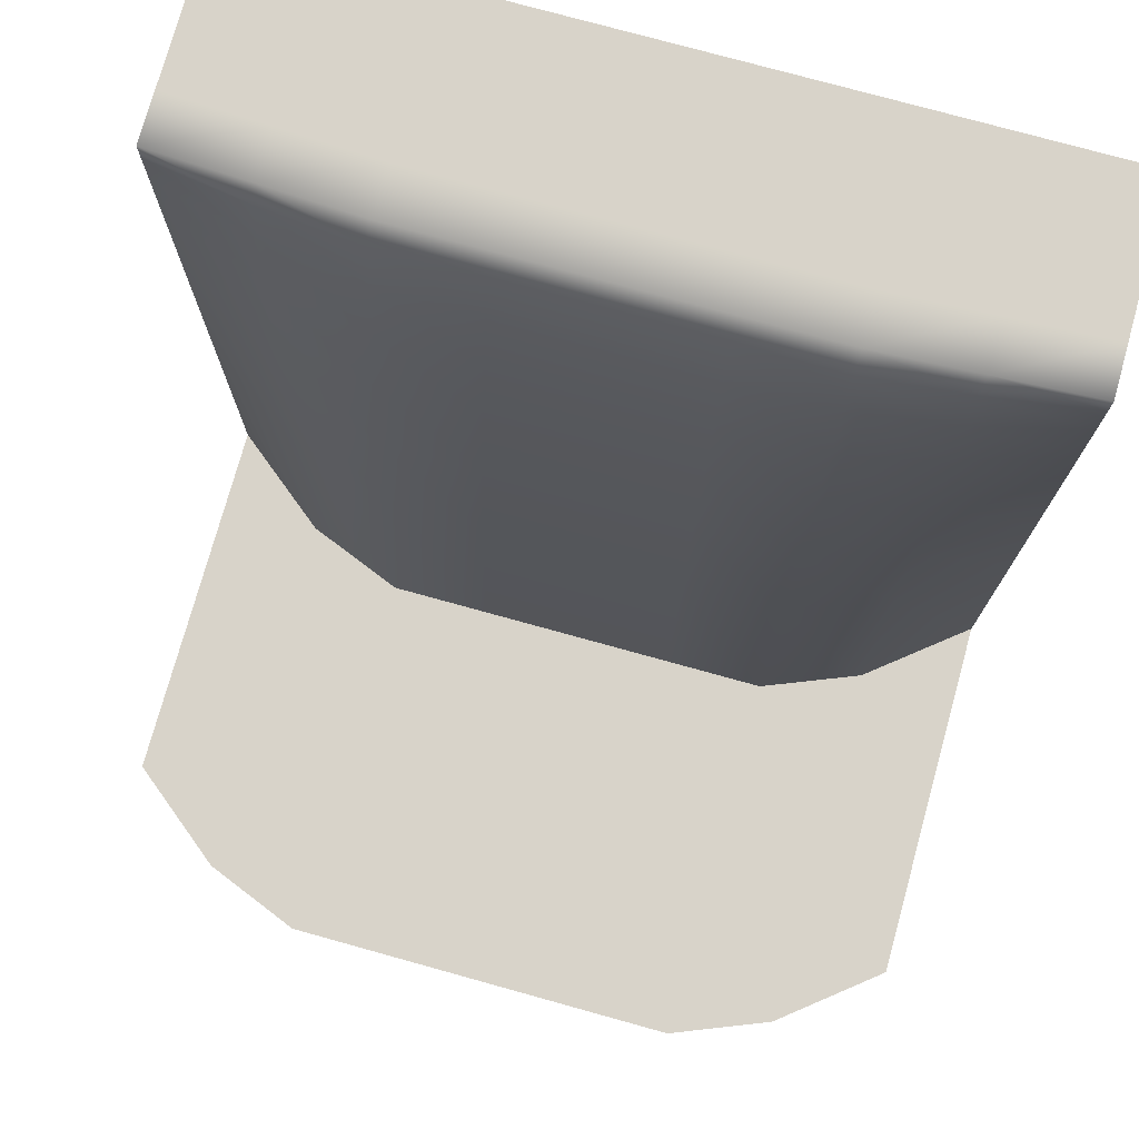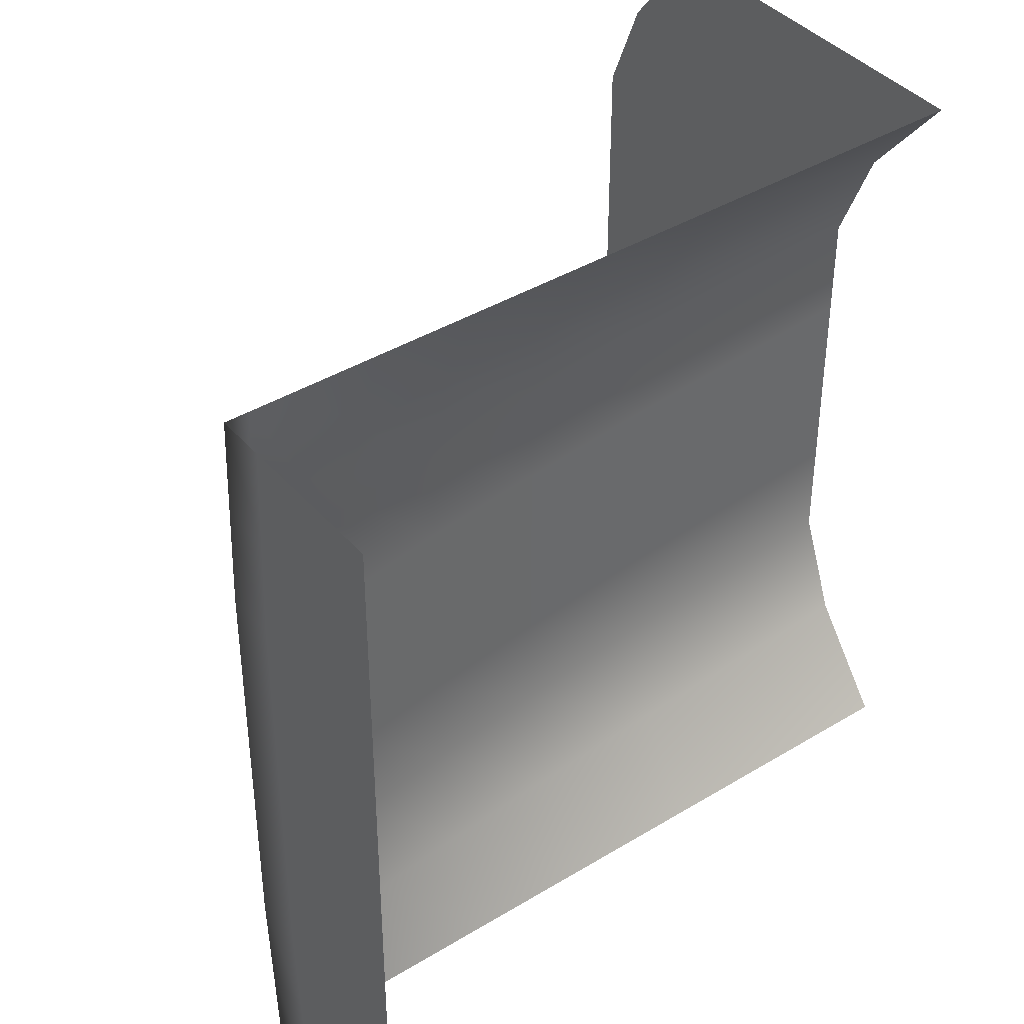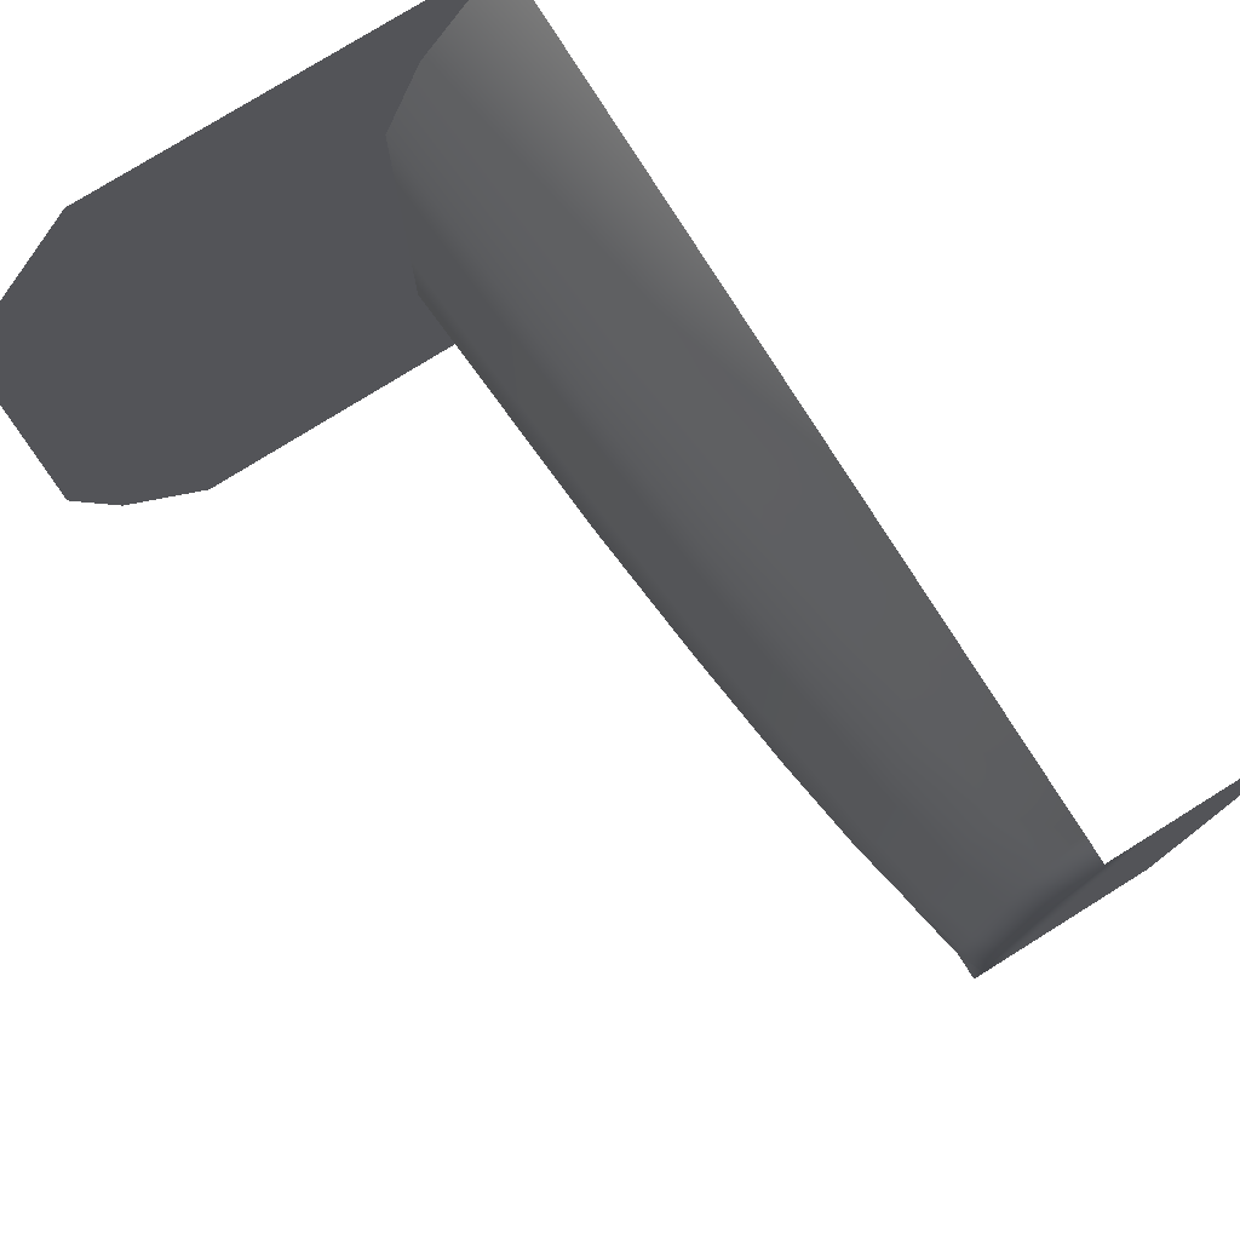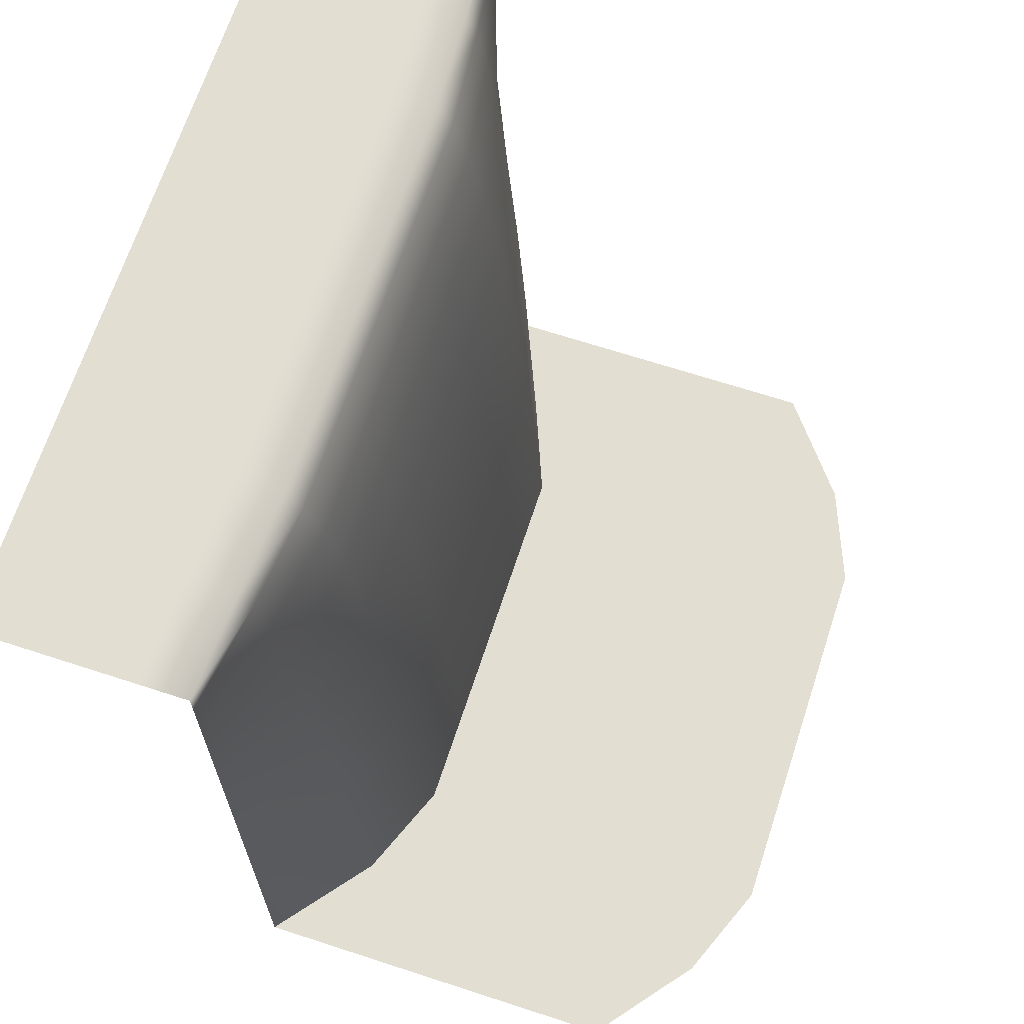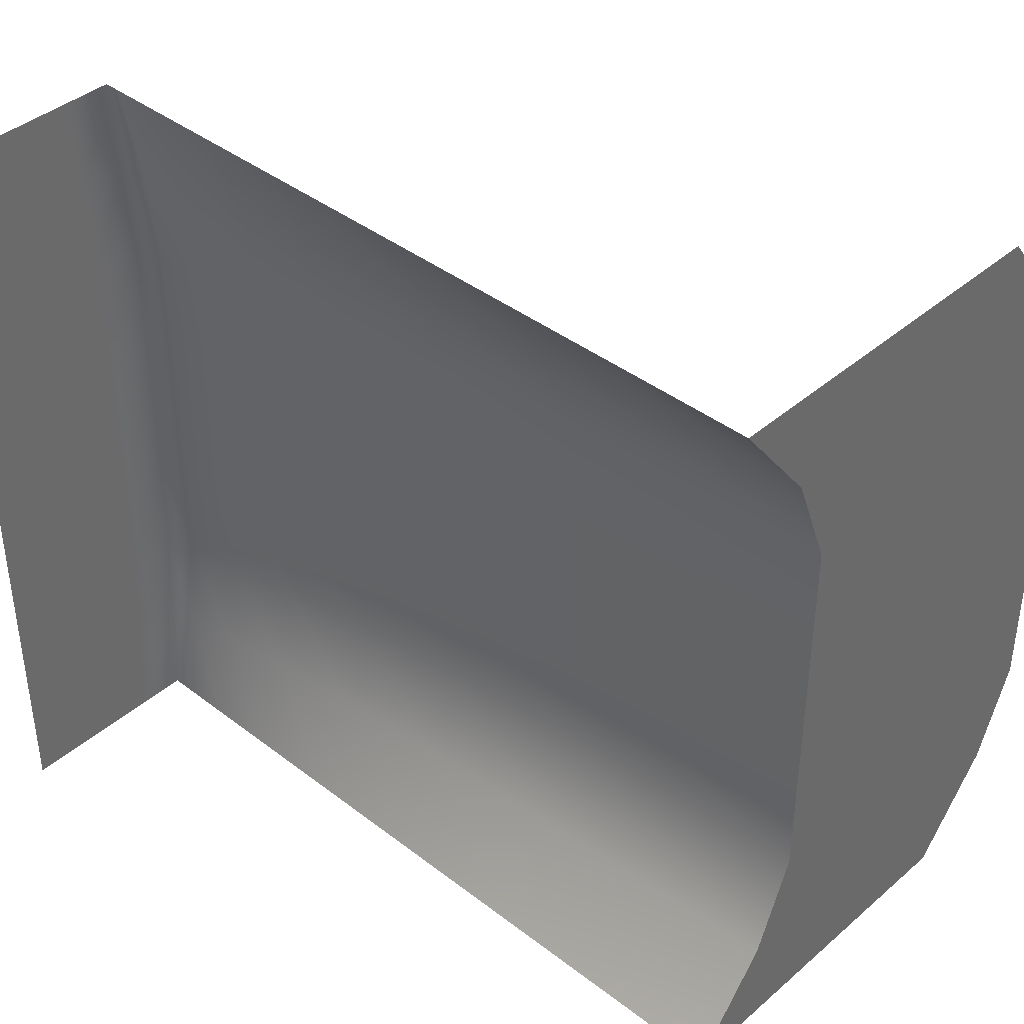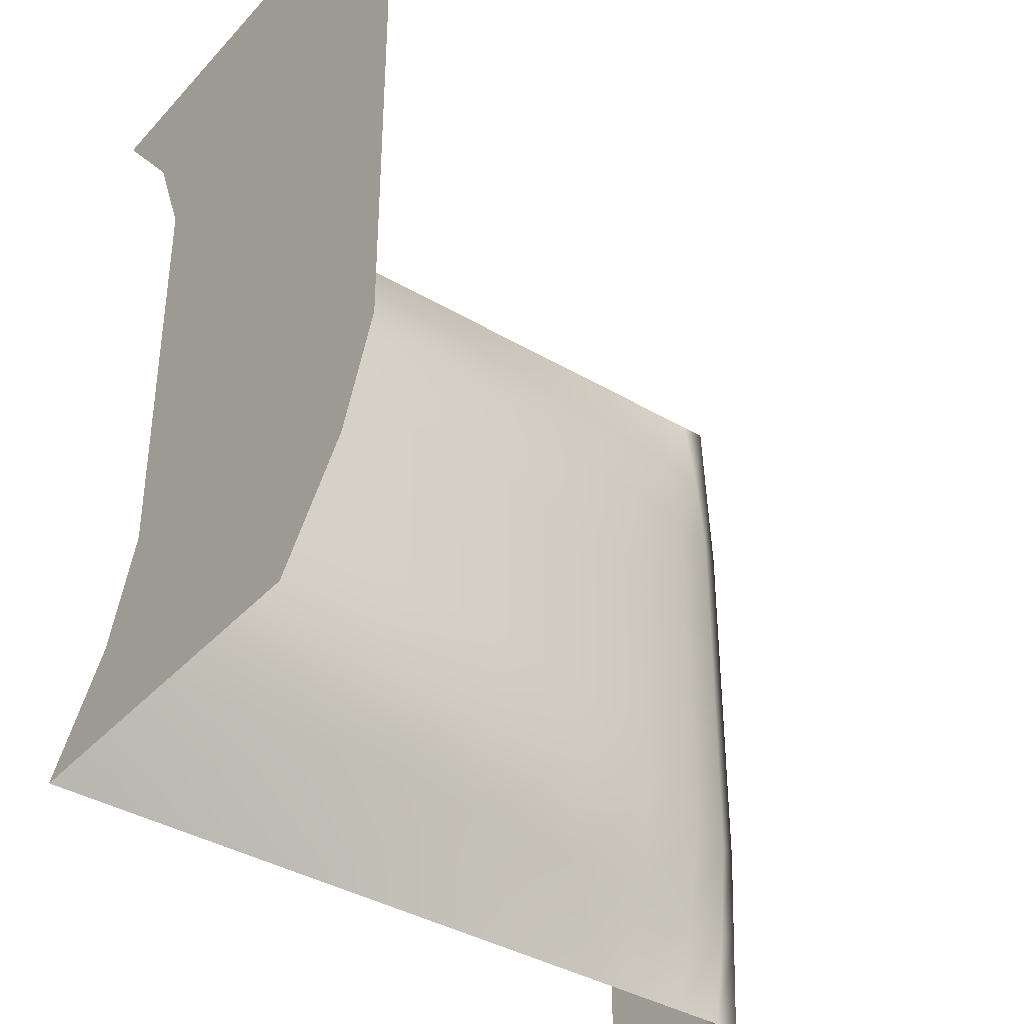
<metadata>
{"format":"obj","ext":"obj","renderer":"f3d","projection":"perspective","resolution":1024,"background":"white","views":[{"elev":76.0,"azim":105.5,"up":"+Y"},{"elev":40.5,"azim":-126.7,"up":"+Z"},{"elev":77.6,"azim":148.1,"up":"+Z"},{"elev":67.4,"azim":18.1,"up":"+Y"},{"elev":40.2,"azim":-46.6,"up":"+Z"},{"elev":-38.1,"azim":53.1,"up":"+Z"}]}
</metadata>
<code>
g pb_Mesh212944
v 1 0 -4
v 1.05 0 -3
v 0.5 0 -4
v 0.55 0 -3
v 1.1 0 -2
v 0.6 0 -2
v 1.1 0 -1
v 0.6 0 -1
v 1.1 0 0
v 0.6 0 0
v 1.1 0 1
v 0.6 0 1
v 1.1 0 2
v 0.6 0 2
v 1.05 0 3
v 0.55 0 3
v 1 0 4
v 0.5 0 4
v -1 0 -4
v -1 0 -3
v -1 0 -2
v -1 0 -1
v -1 0 0
v -1 0 1
v -1 0 2
v -1 0 3
v -1 0 4
v 1.15 -0.25 3
v 1 0 4
v 1.05 0 3
v 1 -0.25 4
v 1.25 -0.25 2
v 1.05 0 3
v 1.1 0 2
v 1.15 -0.25 3
v 1.25 -0.25 1
v 1.1 0 2
v 1.1 0 1
v 1.25 -0.25 2
v 1.25 -0.25 0
v 1.1 0 0
v 1.25 -0.25 -1
v 1.1 0 -1
v 1.25 -0.25 -2
v 1.1 0 -2
v 1.15 -0.25 -3
v 1.05 0 -3
v 1.25 -0.25 -2
v 1 -0.25 -4
v 1.05 0 -3
v 1 0 -4
v 1.15 -0.25 -3
v 1.25 -0.75 3
v 1 -0.25 4
v 1.15 -0.25 3
v 1 -0.75 4
v 1.4 -0.75 2
v 1.15 -0.25 3
v 1.25 -0.25 2
v 1.25 -0.75 3
v 1.4 -0.75 1
v 1.4 -0.75 2
v 1.4 -0.75 0
v 1.4 -0.75 -1
v 1.4 -0.75 -2
v 1.25 -0.75 -3
v 1.25 -0.25 -2
v 1.15 -0.25 -3
v 1.4 -0.75 -2
v 1 -0.75 -4
v 1.15 -0.25 -3
v 1 -0.25 -4
v 1.25 -0.75 -3
v 1.35 -1.5 3
v 1 -0.75 4
v 1.25 -0.75 3
v 1 -1.5 4
v 1.55 -1.5 2
v 1.25 -0.75 3
v 1.4 -0.75 2
v 1.35 -1.5 3
v 1.55 -1.5 1
v 1.55 -1.5 2
v 1.55 -1.5 0
v 1.55 -1.5 -1
v 1.55 -1.5 -2
v 1.35 -1.5 -3
v 1.4 -0.75 -2
v 1.25 -0.75 -3
v 1.55 -1.5 -2
v 1 -1.5 -4
v 1.25 -0.75 -3
v 1 -0.75 -4
v 1.35 -1.5 -3
v 1.45 -2.5 3
v 1 -1.5 4
v 1.35 -1.5 3
v 1 -2.5 4
v 1.7 -2.5 2
v 1.35 -1.5 3
v 1.55 -1.5 2
v 1.45 -2.5 3
v 1.7 -2.5 1
v 1.7 -2.5 2
v 1.7 -2.5 0
v 1.7 -2.5 -1
v 1.7 -2.5 -2
v 1.45 -2.5 -3
v 1.55 -1.5 -2
v 1.35 -1.5 -3
v 1.7 -2.5 -2
v 1 -2.5 -4
v 1.35 -1.5 -3
v 1 -1.5 -4
v 1.45 -2.5 -3
v 1.55 -3.75 3
v 1 -2.5 4
v 1.45 -2.5 3
v 1 -3.75 4
v 1.85 -3.75 2
v 1.45 -2.5 3
v 1.7 -2.5 2
v 1.55 -3.75 3
v 1.85 -3.75 1
v 1.85 -3.75 2
v 1.85 -3.75 0
v 1.85 -3.75 -1
v 1.85 -3.75 -2
v 1.55 -3.75 -3
v 1.7 -2.5 -2
v 1.45 -2.5 -3
v 1.85 -3.75 -2
v 1 -3.788 -4
v 1.45 -2.5 -3
v 1 -2.5 -4
v 1.55 -3.75 -3
v 1.65 -5.25 3
v 1 -3.75 4
v 1.55 -3.75 3
v 1 -5.25 4
v 2 -5.25 2
v 1.55 -3.75 3
v 1.85 -3.75 2
v 1.65 -5.25 3
v 2 -5.25 1
v 2 -5.25 2
v 2 -5.25 0
v 2 -5.25 -1
v 2 -5.25 -2
v 1.65 -5.25 -3
v 1.85 -3.75 -2
v 1.55 -3.75 -3
v 2 -5.25 -2
v 1 -5.25 -4
v 1.55 -3.75 -3
v 1 -3.788 -4
v 1.65 -5.25 -3
v 1.8 -8 3
v 1 -5.25 4
v 1.65 -5.25 3
v 1 -8 4
v 2.2 -8 2
v 1.65 -5.25 3
v 2 -5.25 2
v 1.8 -8 3
v 2.2 -8 1
v 2.2 -8 2
v 2.2 -8 0
v 2.2 -8 -1
v 2.2 -8 -2
v 1.8 -8 -3
v 2 -5.25 -2
v 1.65 -5.25 -3
v 2.2 -8 -2
v 1 -8 -4
v 1.65 -5.25 -3
v 1 -5.25 -4
v 1.8 -8 -3
v 3.05 -8 3
v 1 -8 4
v 1.8 -8 3
v 2.25 -8 4
v 3.45 -8 2
v 2.2 -8 2
v 3.45 -8 1
v 2.2 -8 1
v 3.45 -8 0
v 2.2 -8 0
v 3.45 -8 -1
v 2.2 -8 -1
v 3.45 -8 -2
v 2.2 -8 -2
v 3.05 -8 -3
v 1.8 -8 -3
v 2.25 -8 -4
v 1 -8 -4
v 4.3 -8 3
v 3.5 -8 4
v 4.7 -8 2
v 4.7 -8 1
v 4.7 -8 0
v 4.7 -8 -1
v 4.7 -8 -2
v 4.3 -8 -3
v 3.5 -8 -4
v 5.55 -8 3
v 4.75 -8 4
v 5.95 -8 2
v 5.95 -8 1
v 5.95 -8 0
v 5.95 -8 -1
v 5.95 -8 -2
v 5.55 -8 -3
v 4.75 -8 -4
g pb_Mesh212944_0
f 3 2 1
f 3 4 2
f 4 5 2
f 4 6 5
f 6 7 5
f 6 8 7
f 8 9 7
f 8 10 9
f 10 11 9
f 10 12 11
f 12 13 11
f 12 14 13
f 14 15 13
f 14 16 15
f 16 17 15
f 16 18 17
f 19 4 3
f 19 20 4
f 20 6 4
f 20 21 6
f 21 8 6
f 21 22 8
f 22 10 8
f 22 23 10
f 23 12 10
f 23 24 12
f 24 14 12
f 24 25 14
f 25 16 14
f 25 26 16
f 26 18 16
f 26 27 18
f 30 29 28
f 29 31 28
f 34 33 32
f 33 35 32
f 38 37 36
f 37 39 36
f 41 38 40
f 38 36 40
f 43 41 42
f 41 40 42
f 45 43 44
f 43 42 44
f 47 45 46
f 45 48 46
f 51 50 49
f 50 52 49
f 55 54 53
f 54 56 53
f 59 58 57
f 58 60 57
f 36 39 61
f 39 62 61
f 40 36 63
f 36 61 63
f 42 40 64
f 40 63 64
f 44 42 65
f 42 64 65
f 68 67 66
f 67 69 66
f 72 71 70
f 71 73 70
f 76 75 74
f 75 77 74
f 80 79 78
f 79 81 78
f 61 62 82
f 62 83 82
f 63 61 84
f 61 82 84
f 64 63 85
f 63 84 85
f 65 64 86
f 64 85 86
f 89 88 87
f 88 90 87
f 93 92 91
f 92 94 91
f 97 96 95
f 96 98 95
f 101 100 99
f 100 102 99
f 82 83 103
f 83 104 103
f 84 82 105
f 82 103 105
f 85 84 106
f 84 105 106
f 86 85 107
f 85 106 107
f 110 109 108
f 109 111 108
f 114 113 112
f 113 115 112
f 118 117 116
f 117 119 116
f 122 121 120
f 121 123 120
f 103 104 124
f 104 125 124
f 105 103 126
f 103 124 126
f 106 105 127
f 105 126 127
f 107 106 128
f 106 127 128
f 131 130 129
f 130 132 129
f 135 134 133
f 134 136 133
f 139 138 137
f 138 140 137
f 143 142 141
f 142 144 141
f 124 125 145
f 125 146 145
f 126 124 147
f 124 145 147
f 127 126 148
f 126 147 148
f 128 127 149
f 127 148 149
f 152 151 150
f 151 153 150
f 156 155 154
f 155 157 154
f 160 159 158
f 159 161 158
f 164 163 162
f 163 165 162
f 145 146 166
f 146 167 166
f 147 145 168
f 145 166 168
f 148 147 169
f 147 168 169
f 149 148 170
f 148 169 170
f 173 172 171
f 172 174 171
f 177 176 175
f 176 178 175
f 181 180 179
f 180 182 179
f 184 181 183
f 181 179 183
f 186 184 185
f 184 183 185
f 188 186 187
f 186 185 187
f 190 188 189
f 188 187 189
f 192 190 191
f 190 189 191
f 194 192 193
f 192 191 193
f 196 194 195
f 194 193 195
f 179 182 197
f 182 198 197
f 183 179 199
f 179 197 199
f 185 183 200
f 183 199 200
f 187 185 201
f 185 200 201
f 189 187 202
f 187 201 202
f 191 189 203
f 189 202 203
f 193 191 204
f 191 203 204
f 195 193 205
f 193 204 205
f 197 198 206
f 198 207 206
f 199 197 208
f 197 206 208
f 200 199 209
f 199 208 209
f 201 200 210
f 200 209 210
f 202 201 211
f 201 210 211
f 203 202 212
f 202 211 212
f 204 203 213
f 203 212 213
f 205 204 214
f 204 213 214

</code>
